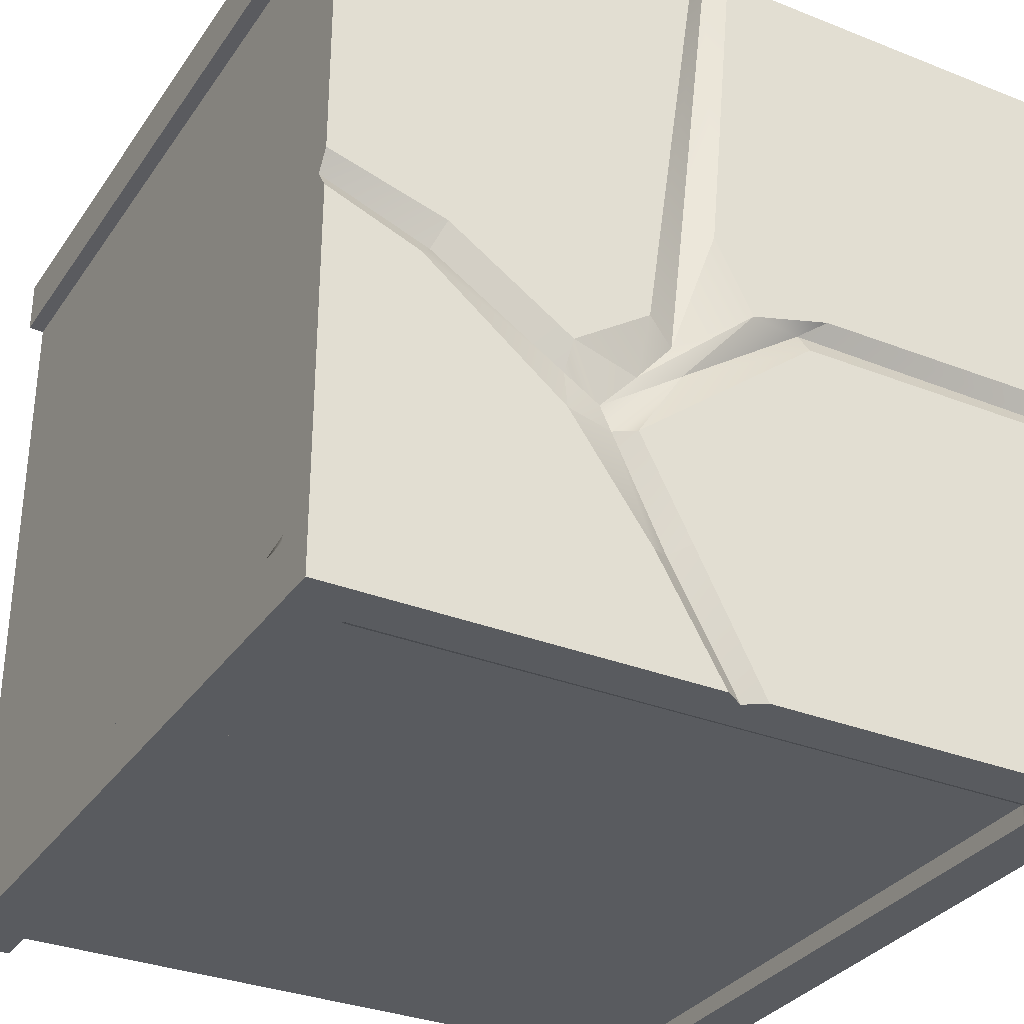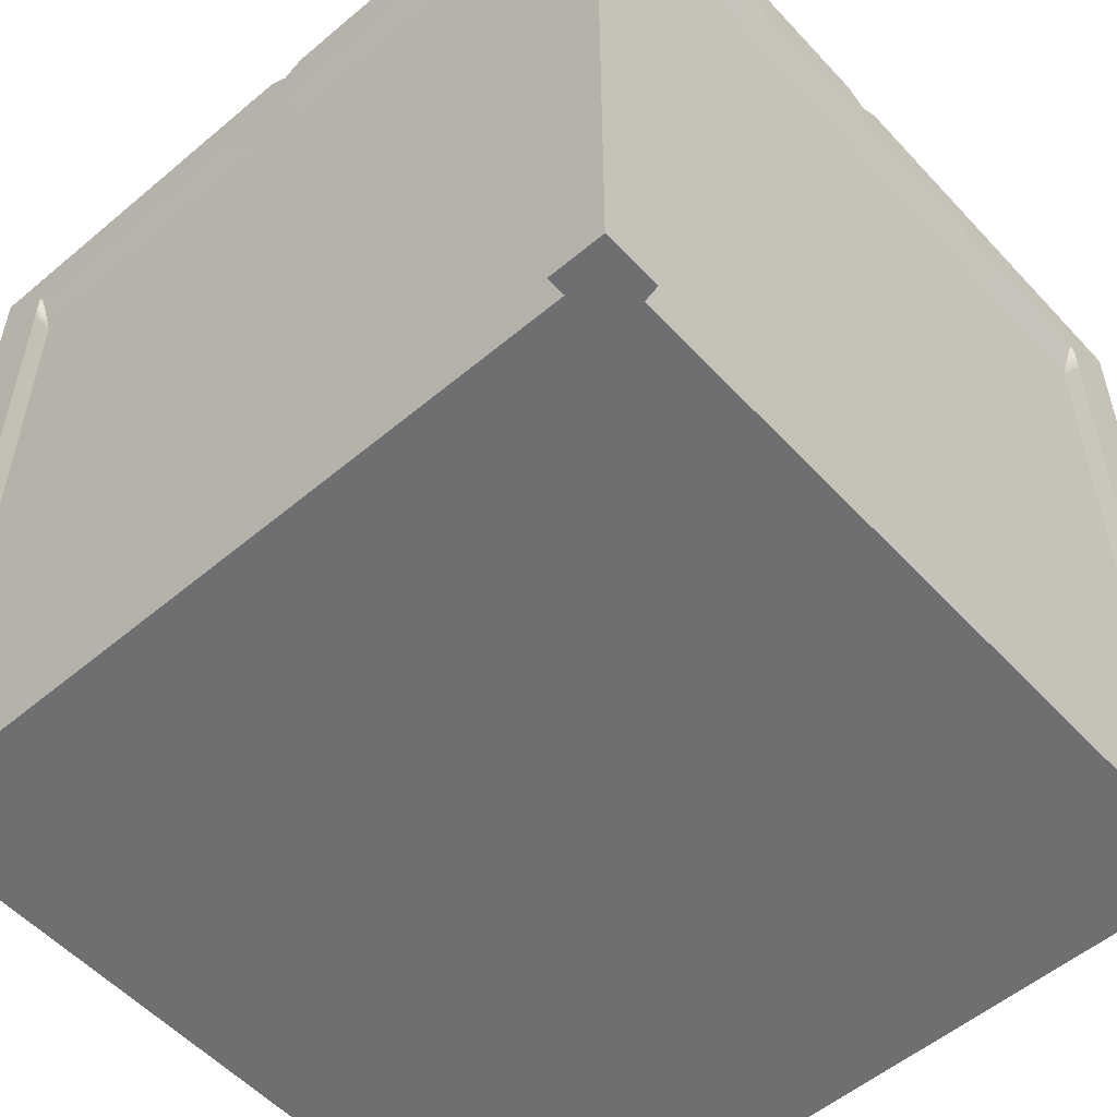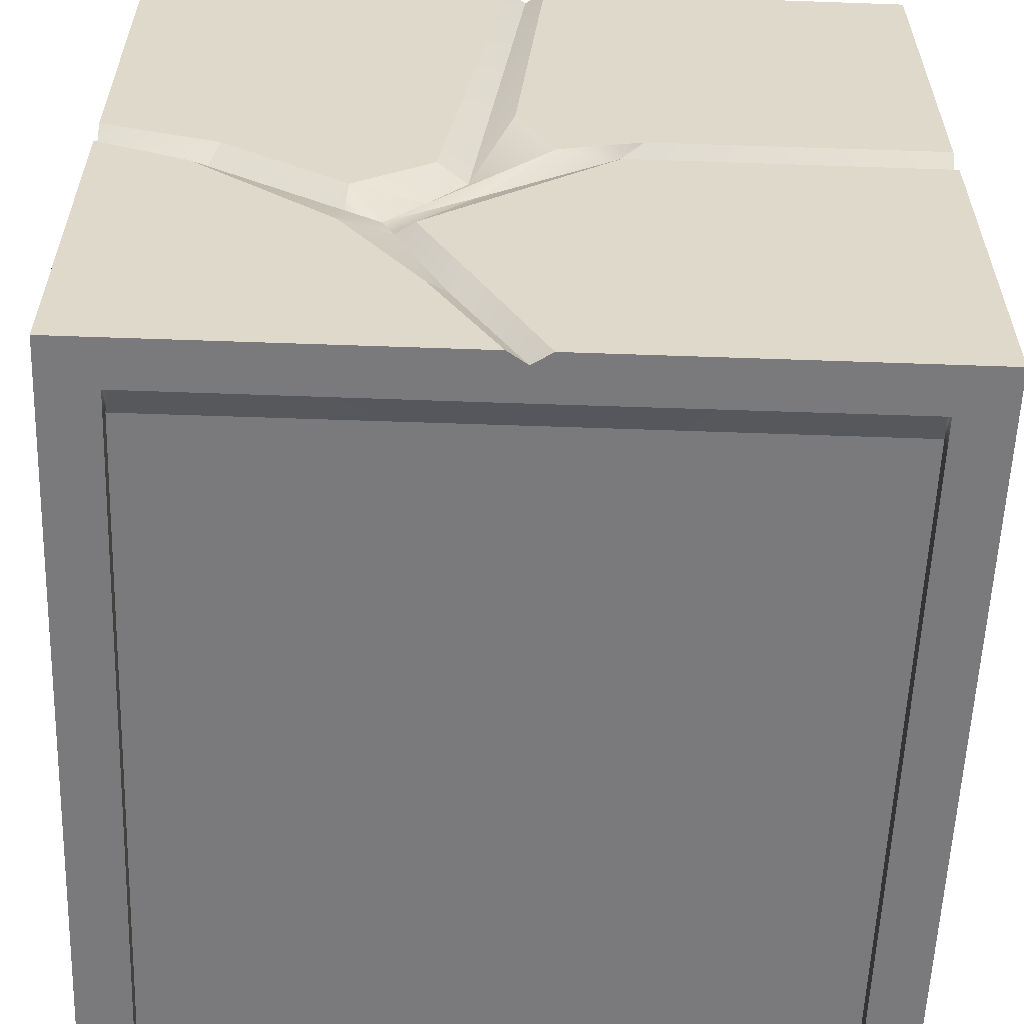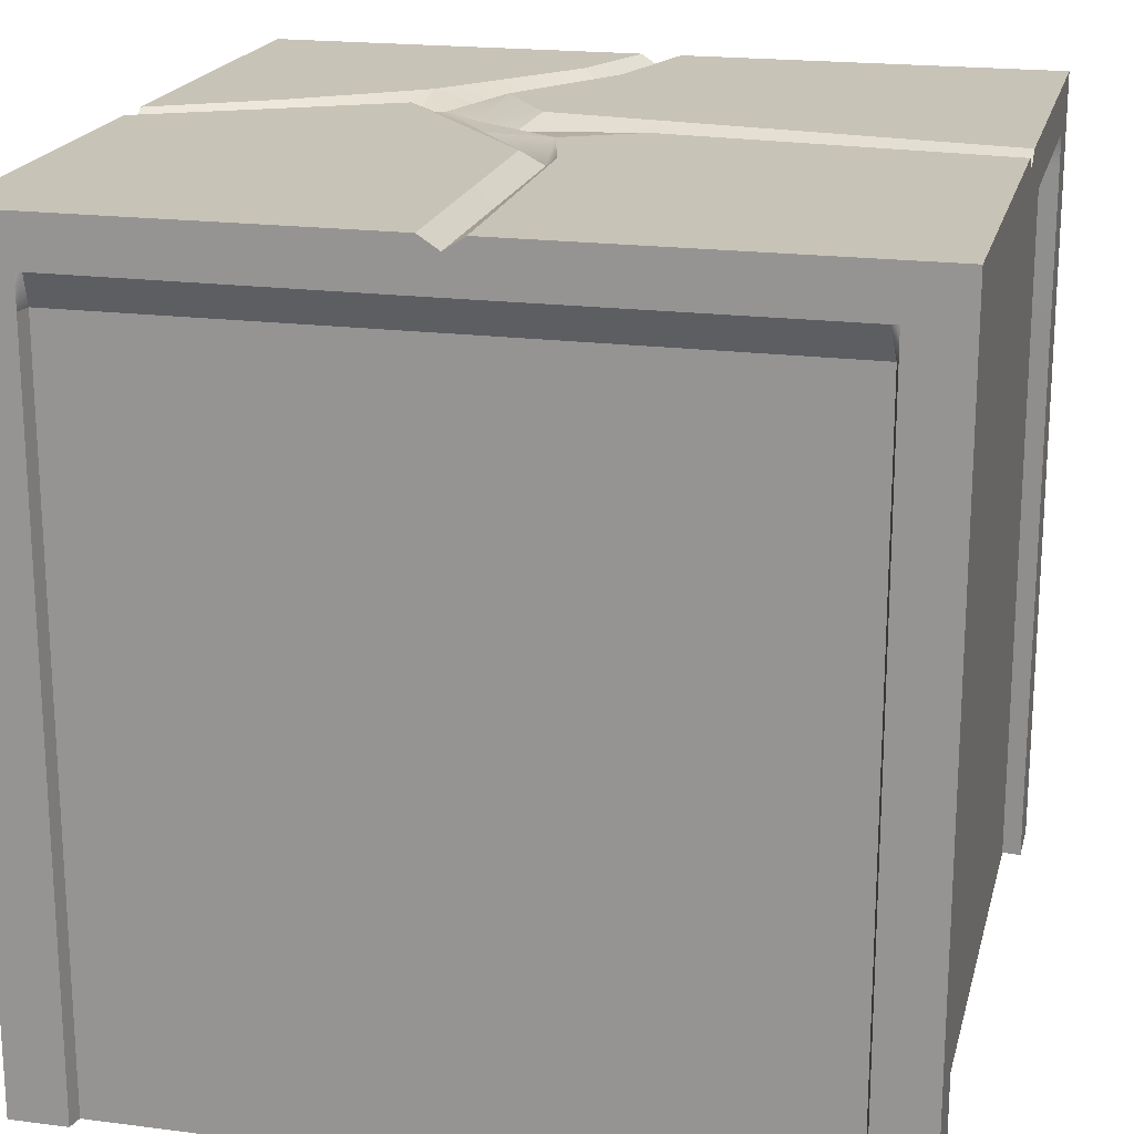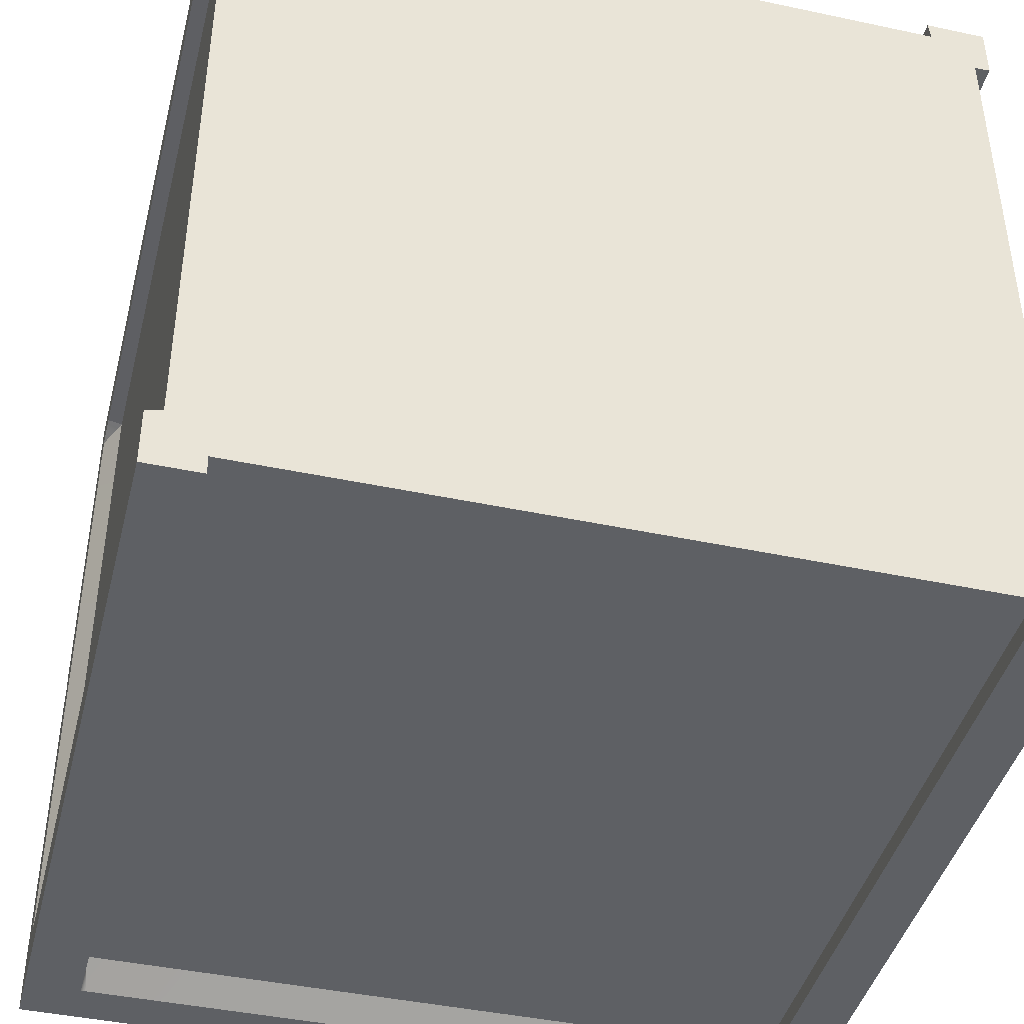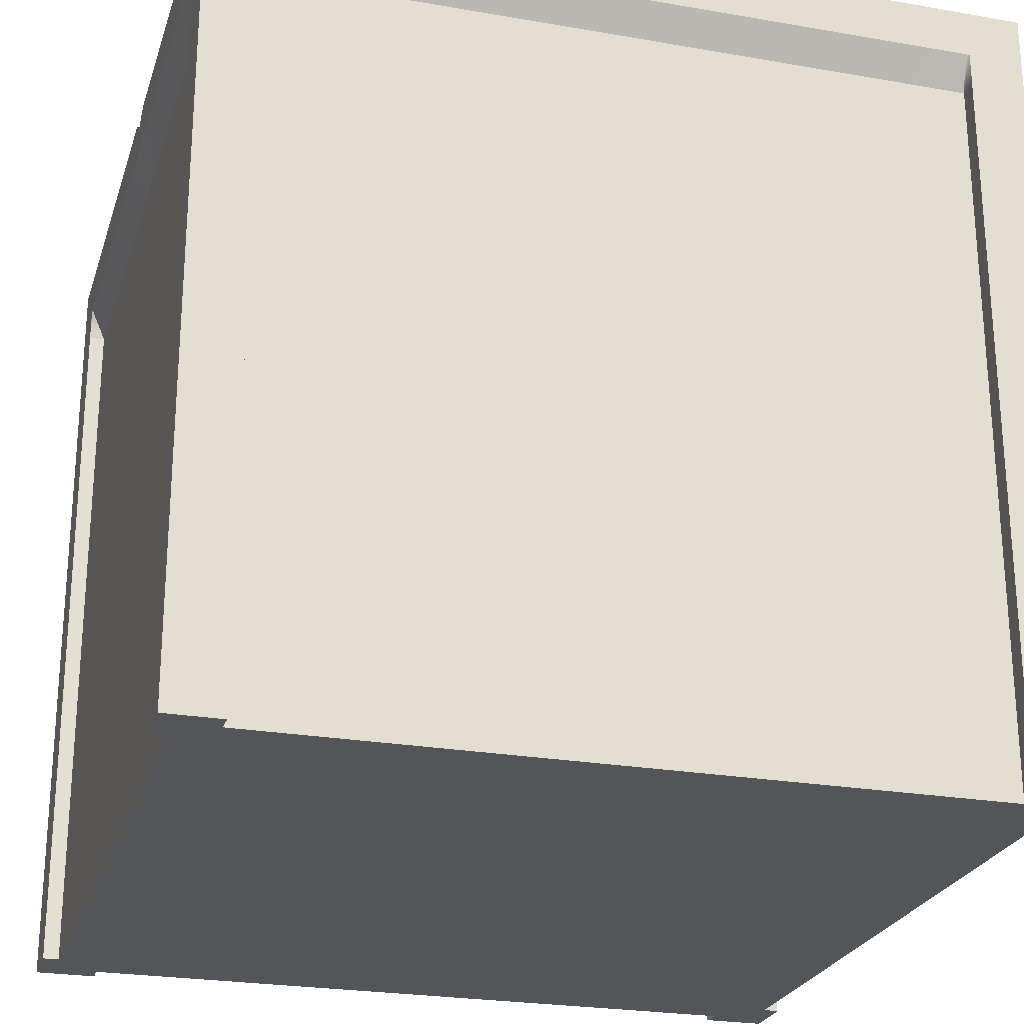
<metadata>
{"format":"obj","ext":"obj","renderer":"f3d","projection":"perspective","resolution":1024,"background":"white","views":[{"elev":-32.2,"azim":151.0,"up":"+Z"},{"elev":-54.5,"azim":-138.3,"up":"+Y"},{"elev":-58.2,"azim":177.9,"up":"+Z"},{"elev":19.6,"azim":-76.5,"up":"+Y"},{"elev":-43.0,"azim":-14.2,"up":"+Z"},{"elev":-24.8,"azim":164.1,"up":"+Y"}]}
</metadata>
<code>
g default
v -1.5 -1.5 1.5
v 1.5 -1.5 1.5
v -1.5 1.5 1.5
v 1.5 1.5 1.5
v -1.5 1.5 -1.5
v 1.5 1.5 -1.5
v -1.5 -1.5 -1.5
v 1.5 -1.5 -1.5
v 0 -1.5 1.43
v 0 -1.5 -1.43
v 0 1.451 -1.5
v 0 1.451 1.5
v -1.5 1.451 0
v 1.5 1.451 0
v 1.441 -1.5 0
v 0 -1.5 0
v -1.441 -1.5 0
v -1.279 -1.5 1.43
v -1.288 -1.5 0
v -1.296 -1.5 -1.43
v -0.075 1.5 -1.5
v -0.07493 1.5 1.5
v 1.279 -1.5 1.43
v 1.288 -1.5 0
v 1.296 -1.5 -1.43
v 0.075 1.5 -1.5
v 0.07485 1.5 1.5
v -1.5 1.5 0.075
v 1.5 1.5 0.075
v 1.441 -1.5 1.287
v 1.288 -1.5 1.269
v 0 -1.5 1.269
v -1.288 -1.5 1.269
v -1.441 -1.5 1.273
v -1.441 -1.5 -1.273
v -1.288 -1.5 -1.269
v 0 -1.5 -1.269
v 1.288 -1.5 -1.269
v 1.441 -1.5 -1.287
v 1.5 1.5 -0.075
v -1.5 1.5 -0.075
v 0.2515 1.451 -1.039
v 0.4843 1.451 -0.5444
v -0.3132 1.451 0.006618
v 0.2024 1.451 -0.2231
v 1.103 1.451 -0.1478
v 1.063 1.5 -0.05074
v 0.6044 1.5 -0.3552
v 0.3127 1.5 -0.1569
v 0.04257 1.5 0.2679
v -0.1021 1.5 -0.01491
v -0.4103 1.5 0.06839
v -0.3265 1.5 -0.07721
v 0.3706 1.5 -0.6331
v 0.1809 1.5 -0.9993
v 0.3265 1.5 -1.061
v 0.6309 1.5 -0.6287
v 1.156 1.5 -0.2096
v 0.7875 1.5 -1.5
v 1.295 -1.5 -1.5
v 1.331 -1.5 -1.269
v 1.331 -1.5 0
v 1.331 -1.5 1.269
v 1.272 -1.5 1.5
v -0.7875 1.5 1.5
v -1.272 -1.5 1.5
v -1.331 -1.5 1.269
v -1.331 -1.5 0
v -1.331 -1.5 -1.269
v -1.295 -1.5 -1.5
v -0.7875 1.5 -1.5
v -1.5 1.5 0.7875
v -1.5 -1.5 1.286
v -1.331 -1.5 1.331
v -1.288 -1.5 1.331
v 0 -1.5 1.331
v 1.288 -1.5 1.331
v 1.331 -1.5 1.331
v 1.5 -1.5 1.289
v 1.5 1.5 0.7875
v -1.5 1.5 -0.7875
v -1.5 -1.5 -1.286
v -1.331 -1.5 -1.331
v -1.288 -1.5 -1.331
v 0 -1.5 -1.331
v 1.288 -1.5 -1.331
v 1.331 -1.5 -1.331
v 1.5 -1.5 -1.289
v 1.5 1.5 -0.7875
v -0.5276 1.5 0.5135
v 0.7864 1.5 1.5
v 0.9726 1.5 0.4572
v 0.9546 1.5 -0.9146
v -0.5936 1.5 -0.9017
v 0.4431 1.451 -0.6319
v 0.6147 1.451 -0.4608
v 0.3415 1.451 -0.3872
v 0.1647 1.451 -0.3236
v -1.5 1.2 1.5
v -1.272 1.2 1.5
v -1.278 1.2 1.43
v 0 1.201 1.43
v 1.277 1.2 1.43
v 1.271 1.2 1.5
v 1.5 1.2 1.5
v 1.5 1.2 1.289
v 1.441 1.2 1.287
v 1.441 1.201 0
v 1.441 1.2 -1.287
v 1.5 1.2 -1.289
v 1.5 1.2 -1.5
v 1.295 1.2 -1.5
v 1.296 1.2 -1.43
v 0 1.201 -1.43
v -1.296 1.2 -1.43
v -1.295 1.2 -1.5
v -1.5 1.2 -1.5
v -1.5 1.2 -1.286
v -1.441 1.2 -1.273
v -1.441 1.201 0
v -1.441 1.2 1.273
v -1.5 1.2 1.286
v -1.5 1.32 -1.5
v -1.295 1.32 -1.5
v -1.278 1.32 -1.5
v 0 1.319 -1.5
v 1.278 1.32 -1.5
v 1.295 1.32 -1.5
v 1.5 1.32 -1.5
v 1.5 1.32 -1.289
v 1.5 1.32 -1.265
v 1.5 1.319 0
v 1.5 1.32 1.265
v 1.5 1.32 1.289
v 1.5 1.32 1.5
v 1.271 1.32 1.5
v 1.259 1.32 1.5
v 0 1.319 1.5
v -1.259 1.32 1.5
v -1.272 1.32 1.5
v -1.5 1.32 1.5
v -1.5 1.32 1.286
v -1.5 1.32 1.261
v -1.5 1.319 0
v -1.5 1.32 -1.261
v -1.5 1.32 -1.286
v -1.5 1.065 1.5
v -1.272 1.065 1.5
v -1.278 1.065 1.43
v 0 1.068 1.43
v 1.277 1.065 1.43
v 1.271 1.065 1.5
v 1.5 1.065 1.5
v 1.5 1.065 1.289
v 1.441 1.065 1.287
v 1.441 1.068 0
v 1.441 1.065 -1.287
v 1.5 1.065 -1.289
v 1.5 1.065 -1.5
v 1.295 1.065 -1.5
v 1.296 1.065 -1.43
v 0 1.068 -1.43
v -1.296 1.065 -1.43
v -1.295 1.065 -1.5
v -1.5 1.065 -1.5
v -1.5 1.065 -1.286
v -1.441 1.065 -1.273
v -1.441 1.068 0
v -1.441 1.065 1.273
v -1.5 1.065 1.286
g pCube1
f 103 137 102
f 102 137 138
f 127 128 113
f 112 113 128
f 61 62 38
f 38 62 24
f 132 108 131
f 131 108 109
f 144 145 120
f 120 145 119
f 19 36 16
f 16 36 37
f 115 125 114
f 114 125 126
f 132 133 108
f 108 133 107
f 62 63 24
f 24 63 31
f 32 33 16
f 16 33 19
f 144 120 143
f 143 120 121
f 67 68 33
f 33 68 19
f 68 69 19
f 19 69 36
f 125 115 124
f 115 116 124
f 31 32 24
f 24 32 16
f 37 38 16
f 16 38 24
f 113 114 127
f 127 114 126
f 105 106 135
f 135 106 134
f 77 78 23
f 23 78 64
f 9 76 23
f 23 76 77
f 75 76 18
f 18 76 9
f 66 74 18
f 18 74 75
f 141 142 99
f 99 142 122
f 69 83 36
f 36 83 84
f 37 36 85
f 85 36 84
f 85 86 37
f 37 86 38
f 86 87 38
f 38 87 61
f 130 131 110
f 110 131 109
f 146 118 145
f 145 118 119
f 58 93 57
f 57 93 56
f 55 94 54
f 54 94 53
f 90 50 52
f 52 50 51
f 92 47 49
f 49 47 48
f 47 46 48
f 48 46 96
f 101 102 139
f 139 102 138
f 50 45 51
f 51 45 97
f 95 42 54
f 54 42 55
f 57 56 95
f 95 56 42
f 111 112 129
f 129 112 128
f 61 87 39
f 39 87 88
f 62 61 15
f 15 61 39
f 30 63 15
f 15 63 62
f 64 78 2
f 2 78 79
f 99 100 141
f 141 100 140
f 73 74 1
f 1 74 66
f 68 67 17
f 17 67 34
f 35 69 17
f 17 69 68
f 82 83 35
f 35 83 69
f 123 124 117
f 117 124 116
f 142 143 122
f 122 143 121
f 67 74 34
f 34 74 73
f 75 74 33
f 33 74 67
f 76 75 32
f 32 75 33
f 77 76 31
f 31 76 32
f 78 77 63
f 63 77 31
f 79 78 30
f 30 78 63
f 134 106 133
f 133 106 107
f 117 118 123
f 123 118 146
f 70 83 7
f 7 83 82
f 84 83 20
f 20 83 70
f 85 84 10
f 10 84 20
f 25 86 10
f 10 86 85
f 60 87 25
f 25 87 86
f 88 87 8
f 8 87 60
f 129 130 111
f 111 130 110
f 53 94 41
f 41 94 81
f 44 53 13
f 13 53 41
f 44 13 52
f 52 13 28
f 72 90 28
f 28 90 52
f 90 72 65
f 65 72 3
f 50 90 22
f 22 90 65
f 45 50 12
f 12 50 22
f 45 12 49
f 49 12 27
f 91 92 27
f 27 92 49
f 92 91 80
f 80 91 4
f 47 92 29
f 29 92 80
f 46 47 14
f 14 47 29
f 40 58 14
f 14 58 46
f 40 89 58
f 58 89 93
f 89 6 93
f 93 6 59
f 93 59 56
f 56 59 26
f 56 26 42
f 42 26 11
f 42 11 55
f 55 11 21
f 71 94 21
f 21 94 55
f 94 71 81
f 81 71 5
f 43 95 98
f 54 98 95
f 46 58 96
f 96 58 57
f 96 57 43
f 43 57 95
f 48 97 49
f 49 97 45
f 96 43 48
f 48 43 97
f 51 97 98
f 98 97 43
f 44 98 53
f 53 98 54
f 98 44 51
f 51 44 52
f 139 140 101
f 100 101 140
f 135 136 105
f 105 136 104
f 137 103 136
f 136 103 104
f 147 148 99
f 99 148 100
f 148 149 100
f 100 149 101
f 149 150 101
f 101 150 102
f 150 151 102
f 102 151 103
f 104 103 152
f 152 103 151
f 105 104 153
f 153 104 152
f 153 154 105
f 105 154 106
f 107 106 155
f 155 106 154
f 108 107 156
f 156 107 155
f 109 108 157
f 157 108 156
f 110 109 158
f 158 109 157
f 111 110 159
f 159 110 158
f 159 160 111
f 111 160 112
f 160 161 112
f 112 161 113
f 161 162 113
f 113 162 114
f 162 163 114
f 114 163 115
f 163 164 115
f 115 164 116
f 117 116 165
f 165 116 164
f 165 166 117
f 117 166 118
f 119 118 167
f 167 118 166
f 120 119 168
f 168 119 167
f 121 120 169
f 169 120 168
f 122 121 170
f 170 121 169
f 99 122 147
f 147 122 170
f 71 124 5
f 5 124 123
f 124 71 125
f 125 71 21
f 126 125 11
f 125 21 11
f 126 11 127
f 127 11 26
f 128 127 59
f 127 26 59
f 129 128 6
f 6 128 59
f 89 130 6
f 6 130 129
f 130 89 131
f 40 131 89
f 132 131 14
f 14 131 40
f 132 14 133
f 29 133 14
f 134 133 80
f 80 133 29
f 135 134 4
f 4 134 80
f 91 136 4
f 4 136 135
f 136 91 137
f 91 27 137
f 138 137 12
f 137 27 12
f 138 12 139
f 139 12 22
f 140 139 65
f 139 22 65
f 141 140 3
f 3 140 65
f 72 142 3
f 3 142 141
f 142 72 143
f 28 143 72
f 144 143 13
f 13 143 28
f 144 13 145
f 41 145 13
f 146 145 81
f 81 145 41
f 123 146 5
f 5 146 81
f 1 66 147
f 147 66 148
f 18 149 66
f 66 149 148
f 18 9 149
f 149 9 150
f 23 151 9
f 9 151 150
f 152 151 64
f 64 151 23
f 153 152 2
f 2 152 64
f 2 79 153
f 153 79 154
f 155 154 30
f 30 154 79
f 156 155 15
f 15 155 30
f 156 15 157
f 157 15 39
f 158 157 88
f 88 157 39
f 159 158 8
f 8 158 88
f 60 160 8
f 8 160 159
f 25 161 60
f 60 161 160
f 162 161 10
f 10 161 25
f 20 163 10
f 10 163 162
f 70 164 20
f 20 164 163
f 165 164 7
f 7 164 70
f 7 82 165
f 165 82 166
f 167 166 35
f 35 166 82
f 168 167 17
f 17 167 35
f 168 17 169
f 169 17 34
f 170 169 73
f 73 169 34
f 147 170 1
f 1 170 73

</code>
